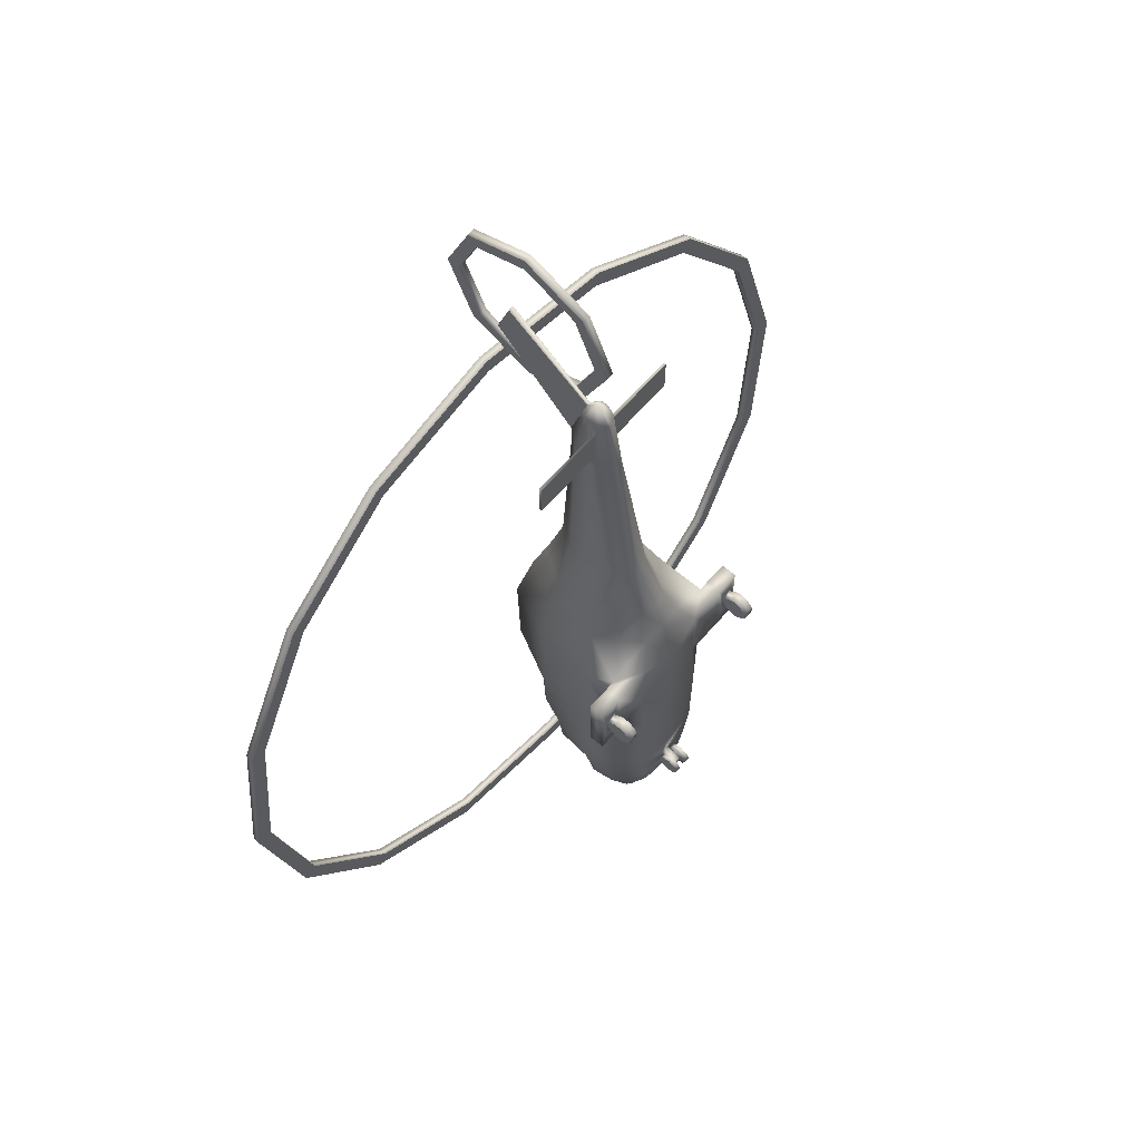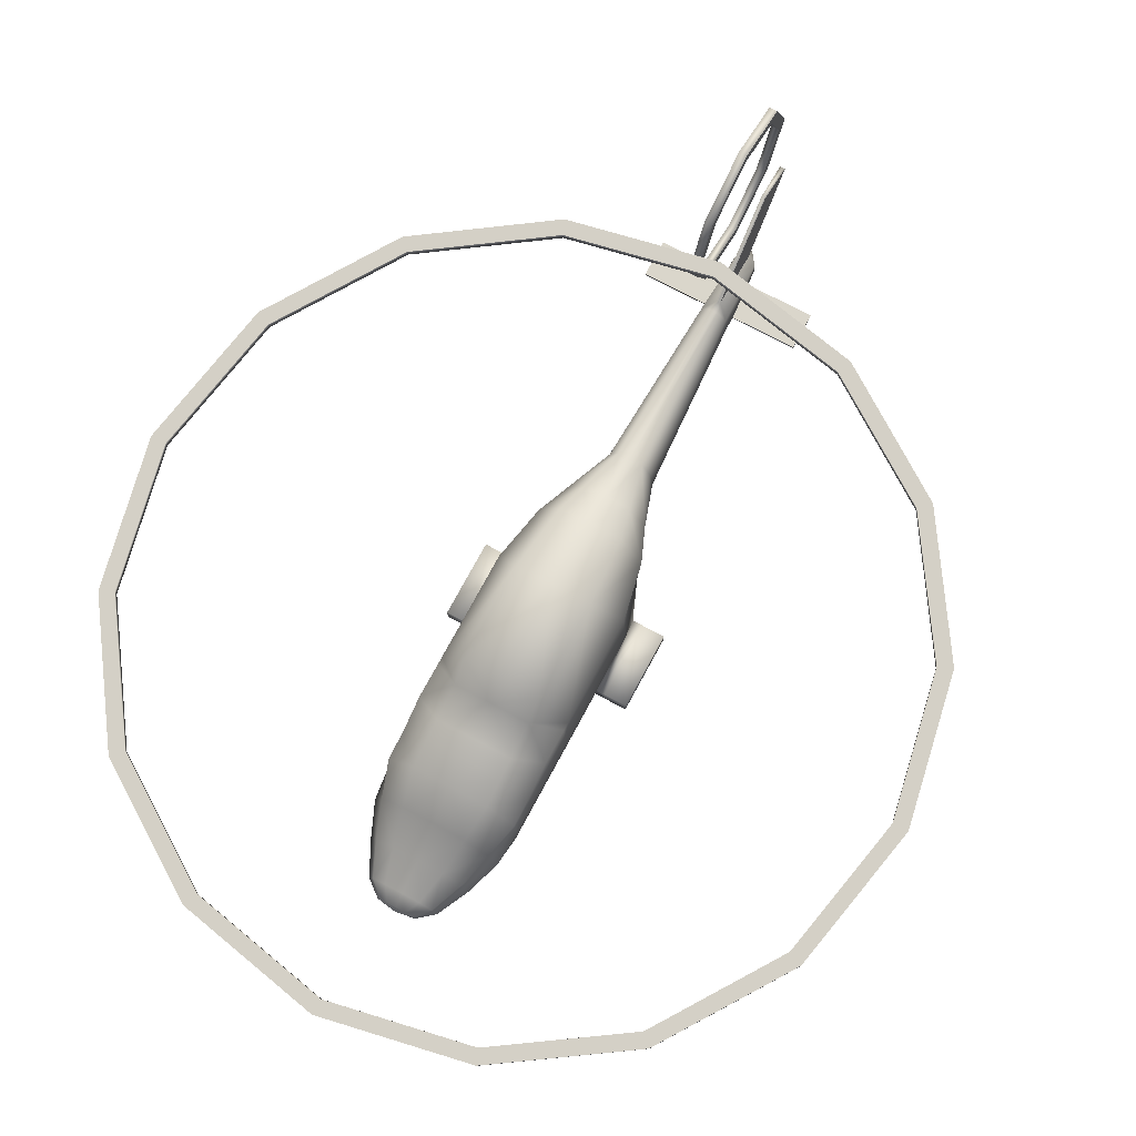
<metadata>
{"format":"obj","ext":"obj","renderer":"f3d","projection":"perspective","resolution":1024,"background":"white","views":[{"elev":65.2,"azim":-48.8,"up":"+Z"},{"elev":73.8,"azim":-151.7,"up":"+Y"}]}
</metadata>
<code>
o A139_Circle.009
v -0.04829 3.326 -8.106
v -2.688 3.377 -7.583
v -4.926 3.522 -6.095
v -6.422 3.739 -3.867
v -6.947 3.994 -1.239
v -6.422 4.25 1.388
v -4.926 4.467 3.616
v -2.688 4.611 5.104
v -0.04829 4.662 5.627
v 2.592 4.611 5.104
v 4.83 4.467 3.616
v 6.325 4.25 1.388
v 6.85 3.994 -1.239
v 6.325 3.739 -3.867
v 4.83 3.522 -6.095
v 2.592 3.377 -7.583
v -0.04829 3.353 -7.832
v -2.583 3.402 -7.33
v -4.732 3.541 -5.901
v -6.168 3.749 -3.762
v -6.672 3.994 -1.239
v -6.168 4.24 1.283
v -4.732 4.448 3.422
v -2.583 4.587 4.851
v -0.04829 4.636 5.353
v 2.487 4.587 4.851
v 4.635 4.448 3.422
v 6.071 4.24 1.283
v 6.576 3.994 -1.239
v 6.071 3.749 -3.762
v 4.635 3.541 -5.901
v 2.487 3.402 -7.33
v -2.688 3.229 -7.569
v -0.04829 3.178 -8.091
v -4.926 3.374 -6.08
v -6.422 3.591 -3.853
v -6.947 3.846 -1.225
v -6.422 4.102 1.402
v -4.926 4.319 3.63
v -2.688 4.463 5.118
v -0.04829 4.514 5.641
v 2.592 4.463 5.118
v 4.83 4.319 3.63
v 6.325 4.102 1.402
v 6.85 3.846 -1.225
v 6.325 3.591 -3.853
v 4.83 3.374 -6.08
v 2.592 3.229 -7.569
v -2.583 3.254 -7.316
v -0.04829 3.205 -7.818
v -4.732 3.393 -5.887
v -6.168 3.601 -3.748
v -6.672 3.846 -1.225
v -6.168 4.092 1.298
v -4.732 4.3 3.437
v -2.583 4.439 4.866
v -0.04829 4.488 5.368
v 2.487 4.439 4.866
v 4.635 4.3 3.437
v 6.071 4.092 1.298
v 6.576 3.846 -1.225
v 6.071 3.601 -3.748
v 4.635 3.393 -5.887
v 2.487 3.254 -7.316
v -0.7454 2.325 -3.766
v -1.247 1.911 -3.766
v -1.285 1.306 -3.766
v -1.247 0.7399 -3.766
v -0.7454 0.4058 -3.766
v -0.3855 1.074 -5.53
v -0.6239 0.9696 -5.53
v -0.7111 0.8276 -5.53
v -0.6239 0.6855 -5.53
v -0.3855 0.5814 -5.53
v -0.2371 0.9008 -5.767
v -0.3668 0.8551 -5.767
v -0.4143 0.7926 -5.767
v -0.3668 0.73 -5.767
v -0.2371 0.6843 -5.767
v -1.001 0.8935 -4.955
v -0.8746 0.6238 -4.955
v -0.5303 1.361 -4.955
v -0.5303 0.4263 -4.955
v -0.8746 1.163 -4.955
v -1.022 0.6613 -4.517
v -0.6445 1.889 -4.367
v -0.6154 0.4131 -4.517
v -1.072 1.543 -4.367
v -1.229 1.146 -4.367
v -0.7454 3.406 -0.211
v -1.247 2.348 0.07034
v -1.285 1.306 0.07034
v -0.4854 2.934 1.667
v -0.7969 2.406 1.667
v -0.7018 1.607 1.667
v -0.4886 1.166 1.667
v -0.3011 0.8876 1.667
v -0.2839 2.725 2.513
v -0.4479 2.423 2.513
v -0.508 2.01 2.513
v -0.4479 1.596 2.513
v -0.2839 1.294 2.513
v -0.4471 0.6984 1.082
v -0.7412 1.047 1.082
v -1.041 2.382 1.082
v -0.6262 3.121 1.082
v -0.9893 1.523 1.082
v -0.7454 2.533 -3.294
v -0.7454 0.4058 -3.294
v -1.247 0.7399 -3.294
v -1.247 1.992 -3.294
v -1.285 1.306 -3.294
v -0.7454 2.694 -2.946
v -1.247 2.318 -2.675
v -1.285 1.306 -2.675
v -0.7454 2.885 -2.327
v -0.7454 0.4058 -2.049
v -1.247 2.318 -2.049
v -1.285 1.306 -2.049
v -1.247 0.7399 -2.049
v -0.7454 3.363 -1.977
v -0.7454 0.4058 -1.906
v -1.247 2.318 -1.906
v -1.285 1.306 -1.906
v -1.247 0.7399 -1.906
v -0.09086 2.397 6.843
v -0.2411 2.306 6.804
v -0.2691 2.183 6.75
v -0.2411 2.059 6.697
v -0.09086 1.969 6.658
v -0.09389 2.715 5.734
v -0.2411 2.078 6.499
v -0.1081 3.925 7.944
v -0.09389 4.182 7.203
v -0.2943 2.052 5.613
v -0.151 2.651 5.569
v -0.151 1.78 5.624
v -0.2943 2.467 5.58
v -0.3305 2.127 5.596
v -1.247 0.7597 -0.8596
v -1.21 0.7789 0.5325
v -1.255 0.8618 0.07034
v -0.7235 0.4955 0.5419
v -0.7454 0.4919 -0.8596
v -0.5978 0.4062 0.07034
v -0.7454 0.4058 -2.701
v -1.247 0.7399 -2.701
v -0.05994 2.357 -3.766
v 0.6255 2.325 -3.766
v 1.127 1.911 -3.766
v 1.165 1.306 -3.766
v 1.127 0.7399 -3.766
v 0.6255 0.4058 -3.766
v -0.05994 0.3735 -3.766
v -0.05994 1.104 -5.53
v 0.2657 1.074 -5.53
v 0.504 0.9696 -5.53
v 0.5913 0.8276 -5.53
v 0.504 0.6855 -5.53
v 0.2657 0.5814 -5.53
v -0.05994 0.5511 -5.53
v -0.05994 0.9142 -5.767
v 0.1172 0.9008 -5.767
v 0.247 0.8551 -5.767
v 0.2944 0.7926 -5.767
v 0.247 0.73 -5.767
v 0.1172 0.6843 -5.767
v -0.05994 0.671 -5.767
v -0.05994 0.7926 -5.821
v -0.05994 0.3968 -4.955
v 0.8807 0.8935 -4.955
v 0.7547 0.6238 -4.955
v -0.05994 1.39 -4.955
v 0.4104 1.361 -4.955
v 0.4104 0.4263 -4.955
v 0.7547 1.163 -4.955
v 0.9022 0.6613 -4.517
v 0.5246 1.889 -4.367
v 0.4955 0.4131 -4.517
v 0.9526 1.543 -4.367
v -0.05994 0.3795 -4.517
v 1.109 1.146 -4.367
v -0.05994 1.924 -4.367
v -0.05994 3.438 -0.2118
v 0.6255 3.406 -0.211
v 1.127 2.348 0.07034
v 1.165 1.306 0.07034
v -0.05994 0.4023 0.07034
v -0.05994 2.959 1.667
v 0.3656 2.934 1.667
v 0.6771 2.406 1.667
v 0.582 1.607 1.667
v 0.3688 1.166 1.667
v 0.1812 0.8876 1.667
v -0.05994 0.8624 1.667
v -0.05994 2.749 2.513
v 0.1641 2.725 2.513
v 0.3281 2.423 2.513
v 0.3881 2.01 2.513
v 0.3281 1.596 2.513
v 0.1641 1.294 2.513
v -0.05994 1.27 2.513
v 0.3272 0.6984 1.082
v 0.6213 1.047 1.082
v -0.05994 3.148 1.082
v 0.9209 2.382 1.082
v 0.5063 3.121 1.082
v -0.05994 0.6712 1.082
v 0.8694 1.523 1.082
v 0.6255 2.533 -3.294
v -0.05994 2.565 -3.294
v 0.6255 0.4058 -3.294
v 1.127 0.7399 -3.294
v 1.127 1.992 -3.294
v -0.05994 0.3735 -3.294
v 1.165 1.306 -3.294
v 0.6255 2.694 -2.946
v 1.127 2.318 -2.675
v -0.05994 0.3735 -2.675
v 1.165 1.306 -2.675
v -0.05994 2.726 -2.946
v 0.6255 2.885 -2.327
v 0.6255 0.4058 -2.049
v 1.127 2.318 -2.049
v -0.05994 0.3735 -2.049
v 1.165 1.306 -2.049
v -0.05994 2.917 -2.327
v 1.127 0.7399 -2.049
v 0.6255 3.363 -1.977
v 0.6255 0.4058 -1.906
v 1.127 2.318 -1.906
v -0.05994 0.3735 -1.906
v 1.165 1.306 -1.906
v -0.05994 3.396 -1.977
v 1.127 0.7399 -1.906
v -0.05994 2.404 6.846
v -0.02901 2.397 6.843
v 0.1212 2.306 6.804
v 0.1493 2.183 6.75
v 0.1212 2.059 6.697
v -0.02901 1.969 6.658
v -0.05994 1.962 6.655
v -0.05994 2.213 7.068
v -0.02598 2.715 5.734
v -0.05994 2.723 5.733
v -0.01176 3.925 7.944
v -0.05994 3.932 7.944
v -0.02598 4.182 7.203
v -0.05994 4.19 7.202
v -0.05994 2.665 5.568
v 0.1744 2.052 5.613
v 0.03113 2.651 5.569
v 0.03113 1.78 5.624
v 0.1744 2.467 5.58
v -0.05994 1.766 5.625
v 0.2107 2.127 5.596
v 1.127 0.7597 -0.8596
v 1.09 0.7789 0.5325
v 1.135 0.8618 0.07034
v 0.6036 0.4955 0.5419
v 0.6255 0.4919 -0.8596
v 0.4779 0.4062 0.07034
v 0.6255 0.4058 -2.701
v 1.127 0.7399 -2.701
v 0.4541 3.97 5.481
v 0.4541 5.11 5.96
v 0.4541 5.582 7.117
v 0.4541 5.11 8.275
v 0.4541 3.97 8.754
v 0.4541 2.831 8.275
v 0.4541 2.358 7.117
v 0.4541 2.831 5.96
v 0.3097 3.97 5.481
v 0.3097 5.11 5.96
v 0.3097 5.582 7.117
v 0.3097 5.11 8.275
v 0.3097 3.97 8.754
v 0.3097 2.831 8.275
v 0.3097 2.358 7.117
v 0.3097 2.831 5.96
v 0.4541 2.995 6.127
v 0.4541 2.591 7.117
v 0.4541 2.995 8.108
v 0.4541 3.97 8.518
v 0.4541 4.946 8.108
v 0.4541 5.35 7.117
v 0.4541 4.946 6.127
v 0.4541 3.97 5.717
v 0.3097 3.97 5.717
v 0.3097 4.946 6.127
v 0.3097 5.35 7.117
v 0.3097 4.946 8.108
v 0.3097 3.97 8.518
v 0.3097 2.995 8.108
v 0.3097 2.591 7.117
v 0.3097 2.995 6.127
v -0.2691 2.122 6.499
v -0.2943 2.078 5.83
v -1.503 2.078 5.83
v 1.383 2.078 6.499
v 1.383 2.078 5.83
v 1.383 2.122 5.83
v 1.383 2.122 6.499
v -1.503 2.122 5.83
v -1.503 2.122 6.499
v -0.3305 2.122 5.83
v 0.1493 2.122 6.499
v 0.1212 2.078 6.499
v -1.503 2.078 6.499
v 0.2107 2.122 5.83
v 0.1744 2.078 5.83
v -1.81 0.7597 -0.8596
v -1.81 0.7789 0.5325
v -1.81 0.4955 0.5419
v -1.81 0.4919 -0.8596
v 1.69 0.7597 -0.8596
v 1.69 0.7789 0.5325
v 1.69 0.4955 0.5419
v 1.69 0.4919 -0.8596
v 1.276 0.7789 0.5325
v 1.276 0.7597 -0.8596
v 1.276 0.4955 0.5419
v 1.276 0.4919 -0.8596
v -1.396 0.7597 -0.8596
v -1.396 0.7789 0.5325
v -1.396 0.4955 0.5419
v -1.396 0.4919 -0.8596
v -1.698 0.4945 0.1641
v -1.698 0.4929 -0.4818
v 1.578 0.4945 0.1641
v 1.578 0.4929 -0.4818
v 1.387 0.4945 0.1641
v 1.387 0.4929 -0.4818
v -1.507 0.4945 0.1641
v -1.507 0.4929 -0.4818
v -1.698 -0.01092 0.09694
v -1.698 -0.01282 -0.07455
v 1.578 -0.01092 0.09694
v 1.578 -0.01282 -0.07455
v 1.387 -0.01092 0.09694
v 1.387 -0.01282 -0.07455
v -1.507 -0.01092 0.09694
v -1.507 -0.01282 -0.07455
v -1.698 0.4688 -0.07455
v -1.698 0.4707 0.09694
v -1.507 0.4707 0.09694
v -1.507 0.4688 -0.07455
v 1.387 0.4688 -0.07455
v 1.387 0.4707 0.09694
v 1.578 0.4707 0.09694
v 1.578 0.4688 -0.07455
v -1.698 0.3083 -0.2322
v -1.698 0.1477 -0.2322
v -1.507 0.3102 0.2546
v -1.507 0.1496 0.2546
v -1.698 0.1496 0.2546
v -1.698 0.3102 0.2546
v -1.507 0.1477 -0.2322
v -1.507 0.3083 -0.2322
v 1.387 0.3083 -0.2322
v 1.387 0.1477 -0.2322
v 1.578 0.3083 -0.2322
v 1.578 0.1477 -0.2322
v 1.387 0.1496 0.2546
v 1.387 0.3102 0.2546
v 1.578 0.1496 0.2546
v 1.578 0.3102 0.2546
v -0.05994 0.3824 -4.302
v -0.1311 0.3954 -4.305
v -0.1311 0.3909 -4.454
v -0.05994 0.3766 -4.451
v 0.0112 0.3954 -4.305
v 0.0112 0.3909 -4.454
v -0.05994 0.2225 -4.302
v -0.1311 0.2225 -4.305
v -0.1311 0.2225 -4.454
v -0.05994 0.2225 -4.451
v 0.0112 0.2225 -4.305
v 0.0112 0.2225 -4.454
v -0.05994 0.08166 -4.302
v -0.1311 0.08166 -4.305
v -0.1311 0.08166 -4.454
v -0.05994 0.08166 -4.451
v 0.0112 0.08166 -4.305
v 0.0112 0.08166 -4.454
v -0.1383 0.1521 -4.592
v 0.01841 0.1521 -4.592
v 0.01841 0.1521 -4.166
v 0.01841 -0.04909 -4.379
v -0.1383 -0.04909 -4.379
v 0.01841 0.3532 -4.379
v -0.1383 0.1521 -4.166
v -0.1383 0.3532 -4.379
v -0.1383 0.2919 -4.527
v -0.1383 0.2919 -4.231
v -0.1383 0.01226 -4.231
v 0.01841 0.2919 -4.527
v 0.01841 0.2919 -4.231
v -0.1383 0.01226 -4.527
v 0.01841 0.01226 -4.527
v 0.01841 0.01226 -4.231
v -0.2378 0.2919 -4.527
v -0.2378 0.2919 -4.231
v -0.2378 0.01226 -4.231
v 0.1179 0.2919 -4.527
v 0.1179 0.2919 -4.231
v -0.2378 0.01226 -4.527
v 0.1179 0.01226 -4.527
v 0.1179 0.01226 -4.231
v -0.2378 0.3532 -4.379
v -0.2378 0.1521 -4.166
v 0.1179 0.3532 -4.379
v -0.2378 -0.04909 -4.379
v 0.1179 -0.04909 -4.379
v 0.1179 0.1521 -4.166
v 0.1179 0.1521 -4.592
v -0.2378 0.1521 -4.592
v -0.2378 0.1521 -4.379
v 0.1179 0.1521 -4.379
f 37 36 52 53
f 51 35 33 49
f 43 42 58 59
f 18 17 1 2
f 44 43 59 60
f 19 3 4 20
f 32 31 15 16
f 54 38 37 53
f 42 41 57 58
f 34 48 64 50
f 36 35 51 52
f 19 18 2 3
f 61 45 44 60
f 41 40 56 57
f 33 34 50 49
f 27 11 12 28
f 62 46 45 61
f 39 38 54 55
f 30 29 13 14
f 20 4 5 21
f 26 10 11 27
f 47 46 62 63
f 48 47 63 64
f 28 12 13 29
f 23 22 6 7
f 30 14 15 31
f 24 23 7 8
f 25 9 10 26
f 21 5 6 22
f 24 8 9 25
f 32 16 1 17
f 40 39 55 56
f 237 244 248 246
f 308 311 301 300
f 134 131 126 133
f 297 306 304 305
f 270 271 282 283
f 291 275 274 290
f 272 265 288 281
f 286 267 268 285
f 294 278 277 293
f 266 267 286 287
f 273 280 296 289
f 285 268 269 284
f 295 279 278 294
f 288 265 266 287
f 277 276 292 293
f 296 280 279 295
f 276 275 291 292
f 274 273 289 290
f 271 272 281 282
f 269 270 283 284
f 310 307 303 302
f 298 132 309 299
f 364 361 341 340
f 356 353 337 336
f 358 355 342 343
f 363 366 338 339
f 347 346 354 359
f 359 354 355 358
f 345 344 352 357
f 357 352 353 356
f 351 350 367 362
f 362 367 366 363
f 349 348 360 365
f 365 360 361 364
f 419 415 409 414
f 418 417 407 413
f 411 418 413 404
f 403 410 418 411
f 410 402 417 418
f 416 419 414 408
f 405 412 419 416
f 412 406 415 419
f 21 22 54 53
f 9 8 40 41
f 22 23 55 54
f 10 9 41 42
f 23 24 56 55
f 11 10 42 43
f 24 25 57 56
f 12 11 43 44
f 25 26 58 57
f 13 12 44 45
f 26 27 59 58
f 14 13 45 46
f 27 28 60 59
f 15 14 46 47
f 2 1 34 33
f 28 29 61 60
f 16 15 47 48
f 3 2 33 35
f 29 30 62 61
f 1 16 48 34
f 4 3 35 36
f 30 31 63 62
f 17 18 49 50
f 5 4 36 37
f 31 32 64 63
f 18 19 51 49
f 6 5 37 38
f 32 17 50 64
f 19 20 52 51
f 7 6 38 39
f 20 21 53 52
f 8 7 39 40
f 79 78 169
f 76 75 169
f 168 79 169
f 77 76 169
f 78 77 169
f 75 162 169
f 192 200 201 193
f 94 100 99
f 188 145 144
f 116 123 121
f 128 129 243
f 236 126 243
f 129 130 243
f 126 127 243
f 130 242 243
f 127 128 243
f 140 141 142
f 143 144 145
f 140 142 92
f 167 169 166
f 164 169 163
f 168 169 167
f 165 169 164
f 166 169 165
f 163 169 162
f 193 201 194
f 165 158 159 166
f 223 263 264 228
f 222 231 224
f 239 243 240
f 236 243 237
f 240 243 241
f 237 243 238
f 241 243 242
f 238 243 239
f 257 259 258
f 260 262 261
f 220 226 228 264
f 325 324 312 313
f 194 203 204 193
f 91 123 124 92
f 158 171 172 159
f 173 174 156 155
f 93 106 105 94
f 160 175 170 161
f 176 171 158 157
f 95 96 102 101
f 166 159 160 167
f 167 160 161 168
f 77 78 73 72
f 82 84 88 86
f 155 156 163 162
f 176 180 182 171
f 196 98 136 250
f 174 178 180 176
f 172 177 179 175
f 113 221 211 108
f 171 182 177 172
f 148 149 178 183
f 177 152 153 179
f 178 149 150 180
f 69 87 370 369
f 180 150 151 182
f 229 234 184 185
f 208 188 260 203
f 145 188 143
f 86 65 148 183
f 112 67 68 110
f 203 260 258 204
f 214 150 149 210
f 206 207 190 191
f 208 203 194 195
f 192 209 206 191
f 193 204 209 192
f 130 137 255 242
f 96 97 102
f 191 190 197 198
f 202 195 194 201
f 199 200 192 191
f 197 190 189 196
f 207 185 184 205
f 230 235 257 261
f 131 136 138
f 261 188 232 230
f 258 187 209 204
f 142 141 92
f 111 66 67 112
f 110 68 69 109
f 223 225 219 263
f 72 73 81 80
f 122 117 225 232
f 210 149 148 211
f 220 216 214 218
f 218 214 210 217
f 217 210 211 221
f 220 264 213 216
f 140 125 122 144
f 118 114 115 119
f 247 249 134 133
f 217 221 227 222
f 228 226 233 235
f 220 218 224 226
f 116 118 123
f 223 228 235 230
f 98 196 189 93
f 244 237 238
f 218 217 222 224
f 255 253 241 242
f 256 254 238 239
f 95 94 105 107
f 254 252 244
f 159 172 175 160
f 96 95 107 104
f 238 254 244
f 248 249 247 246
f 81 83 87 85
f 137 102 202 255
f 252 197 196 250
f 253 201 200 251
f 253 255 202 201
f 254 198 197 252
f 74 161 170 83
f 187 257 235 233
f 263 219 215 212
f 190 207 205 189
f 233 231 186 187
f 229 222 227 234
f 321 320 317 316
f 86 88 66 65
f 73 74 83 81
f 71 84 82 70
f 209 187 186 206
f 78 79 74 73
f 76 71 70 75
f 77 72 71 76
f 157 158 165 164
f 79 168 161 74
f 114 113 108 111
f 83 170 181 87
f 88 89 67 66
f 236 237 246 247
f 173 82 86 183
f 89 85 68 67
f 72 80 84 71
f 103 104 141 143
f 227 221 113 116
f 262 260 188
f 206 186 185 207
f 90 121 123 91
f 152 151 216 213
f 239 240 308 307
f 97 96 104 103
f 141 104 107 92
f 93 189 205 106
f 80 81 85 89
f 188 208 103 143
f 191 198 199
f 231 229 185 186
f 125 120 117 122
f 107 105 91 92
f 125 140 92 124
f 261 262 188
f 105 106 90 91
f 259 187 258
f 151 150 214 216
f 153 152 213 212
f 109 69 154 215
f 111 108 65 66
f 225 223 230 232
f 293 284 283 294
f 117 146 219 225
f 156 157 164 163
f 136 98 99 138
f 226 224 231 233
f 147 110 109 146
f 116 113 114 118
f 115 147 120 119
f 117 120 147 146
f 275 267 266 274
f 124 119 120 125
f 222 229 231
f 154 153 212 215
f 121 234 227 116
f 256 239 307 310
f 133 126 236 247
f 126 131 127
f 252 250 245 244
f 127 138 139 128
f 106 205 184 90
f 127 131 138
f 202 102 97 195
f 240 251 311 308
f 245 250 136 131
f 101 102 137 135
f 75 70 155 162
f 134 249 245 131
f 84 80 89 88
f 256 251 200 199
f 173 183 178 174
f 215 219 146 109
f 138 99 100 139
f 175 179 181 170
f 85 87 69 68
f 256 199 198 254
f 108 211 148 65
f 97 103 208 195
f 187 259 257
f 301 302 303 300
f 110 147 115 112
f 174 176 157 156
f 70 82 173 155
f 248 244 245 249
f 279 271 270 278
f 98 93 94 99
f 128 139 306 297
f 115 114 111 112
f 232 188 144 122
f 182 151 152 177
f 135 129 132 298
f 153 154 368 372
f 184 234 121 90
f 276 277 269 268
f 280 272 271 279
f 274 266 265 273
f 273 265 272 280
f 288 287 290 289
f 276 268 267 275
f 287 286 291 290
f 286 285 292 291
f 282 281 296 295
f 283 282 295 294
f 292 285 284 293
f 281 288 289 296
f 123 118 119 124
f 277 278 270 269
f 263 212 213 264
f 95 101 100 94
f 101 135 139 100
f 251 256 310 311
f 129 135 137 130
f 129 128 297 132
f 240 241 253 251
f 139 135 298 306
f 132 297 305 309
f 305 304 299 309
f 307 308 300 303
f 311 310 302 301
f 306 298 299 304
f 316 317 318 319
f 312 315 314 313
f 320 322 318 317
f 326 325 313 314
f 314 315 329 328
f 323 319 331 333
f 323 321 316 319
f 324 327 315 312
f 261 257 321 323
f 260 261 323 322
f 258 260 322 320
f 257 258 320 321
f 140 144 327 324
f 144 143 326 327
f 143 141 325 326
f 141 140 324 325
f 366 364 340 338
f 318 322 332 330
f 322 323 333 332
f 326 314 328 334
f 327 326 334 335
f 315 327 335 329
f 319 318 330 331
f 340 341 339 338
f 343 342 336 337
f 355 356 336 342
f 361 363 339 341
f 353 358 343 337
f 329 335 347 344
f 334 328 345 346
f 335 334 346 347
f 328 329 344 345
f 331 330 350 351
f 333 331 351 348
f 332 333 348 349
f 330 332 349 350
f 344 347 359 352
f 352 359 358 353
f 346 345 357 354
f 354 357 356 355
f 348 351 362 360
f 360 362 363 361
f 350 349 365 367
f 367 365 364 366
f 371 373 379 377
f 369 370 376 375
f 87 181 371 370
f 181 179 373 371
f 179 153 372 373
f 154 69 369 368
f 388 401 409 415
f 374 375 381 380
f 372 368 374 378
f 368 369 375 374
f 373 372 378 379
f 370 371 377 376
f 385 384 380 383
f 382 383 380 381
f 376 377 383 382
f 377 379 385 383
f 378 374 380 384
f 378 384 401 388 398
f 382 381 396 390 399
f 381 375 395 392 396
f 384 385 400 389 401
f 385 379 397 387 400
f 375 376 394 393 395
f 376 382 399 386 394
f 379 378 398 391 397
f 394 386 417 402
f 397 391 412 405
f 395 393 410 403
f 400 387 416 408
f 401 389 414 409
f 396 392 411 404
f 399 390 413 407
f 390 396 404 413
f 392 395 403 411
f 389 400 408 414
f 387 397 405 416
f 393 394 402 410
f 391 398 406 412
f 386 399 407 417
f 415 406 398 388

</code>
